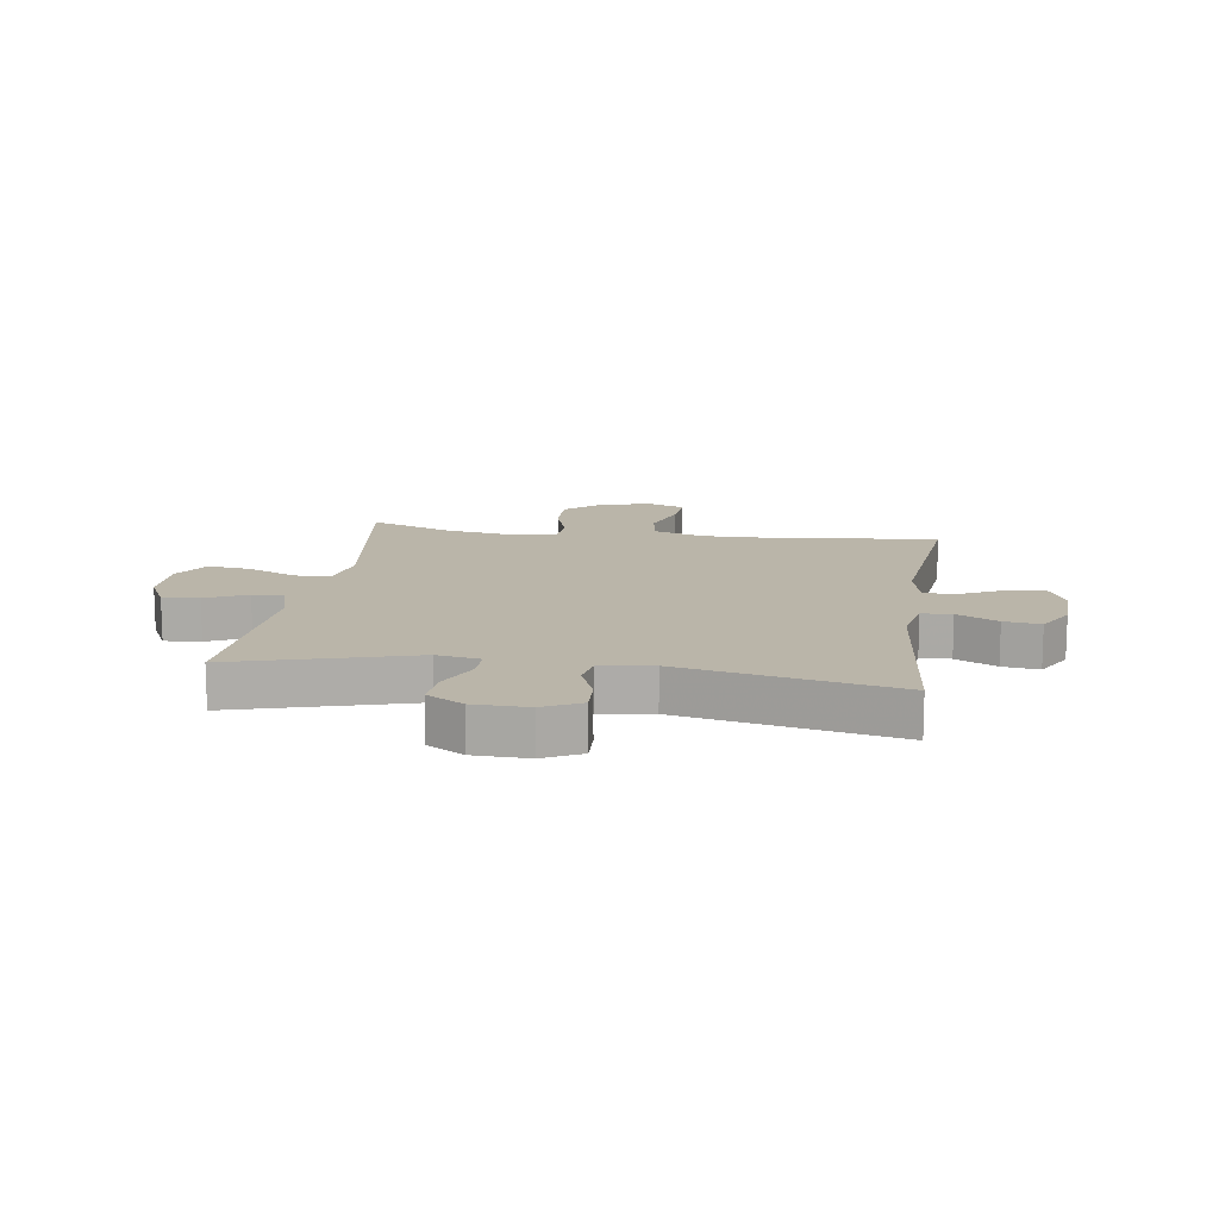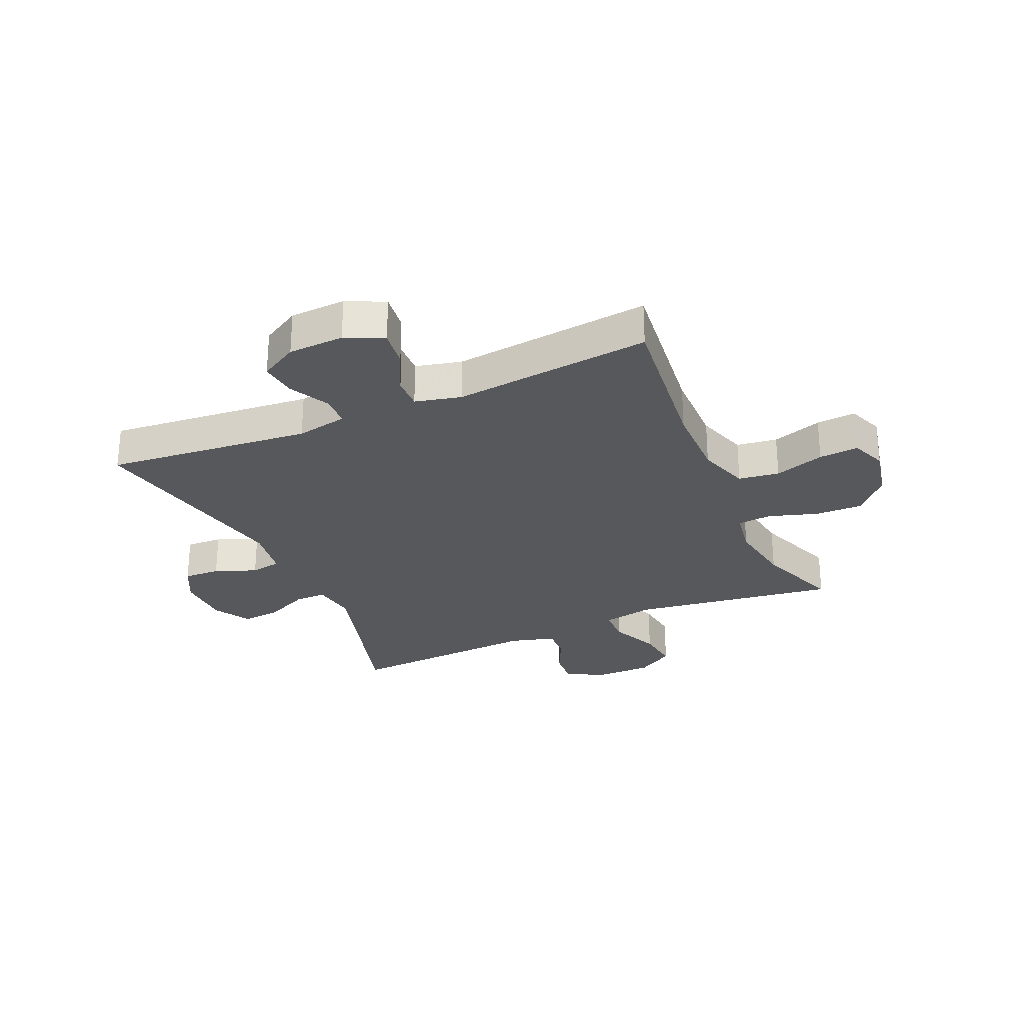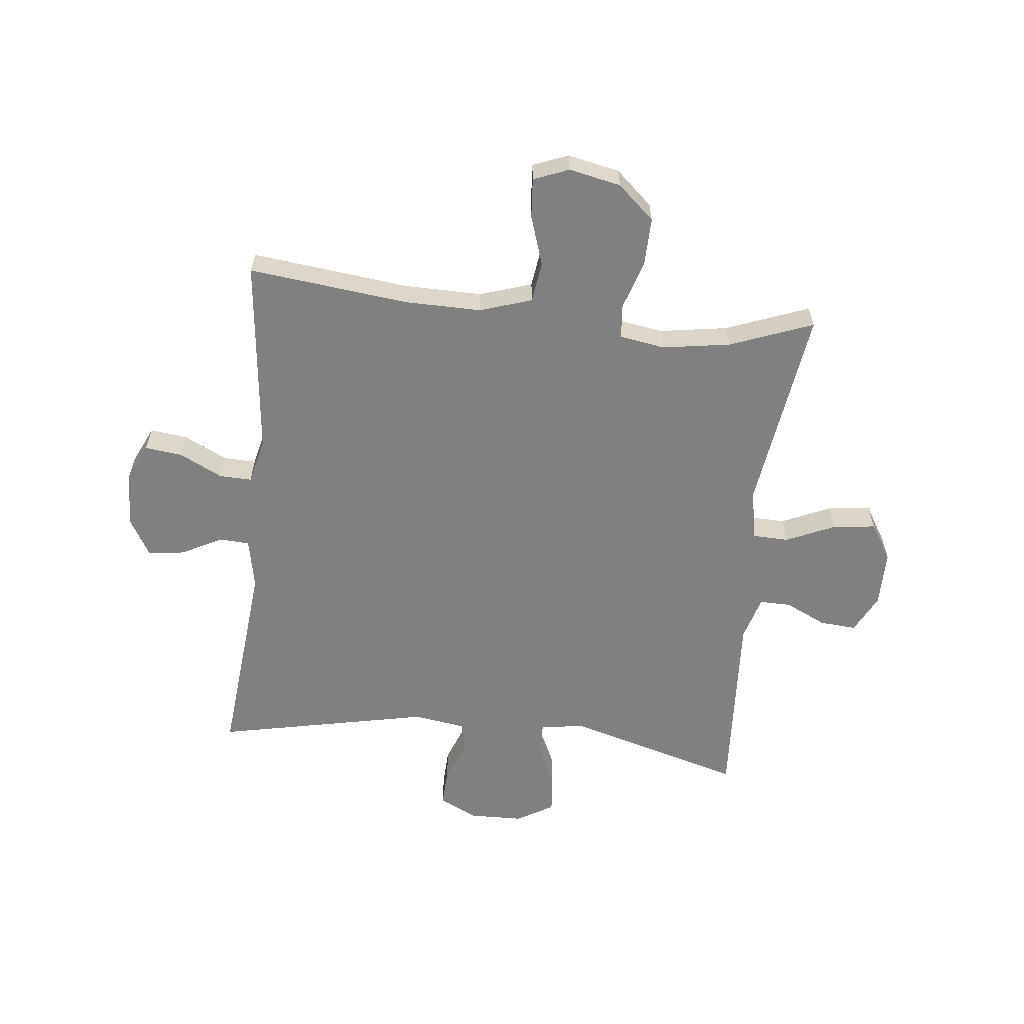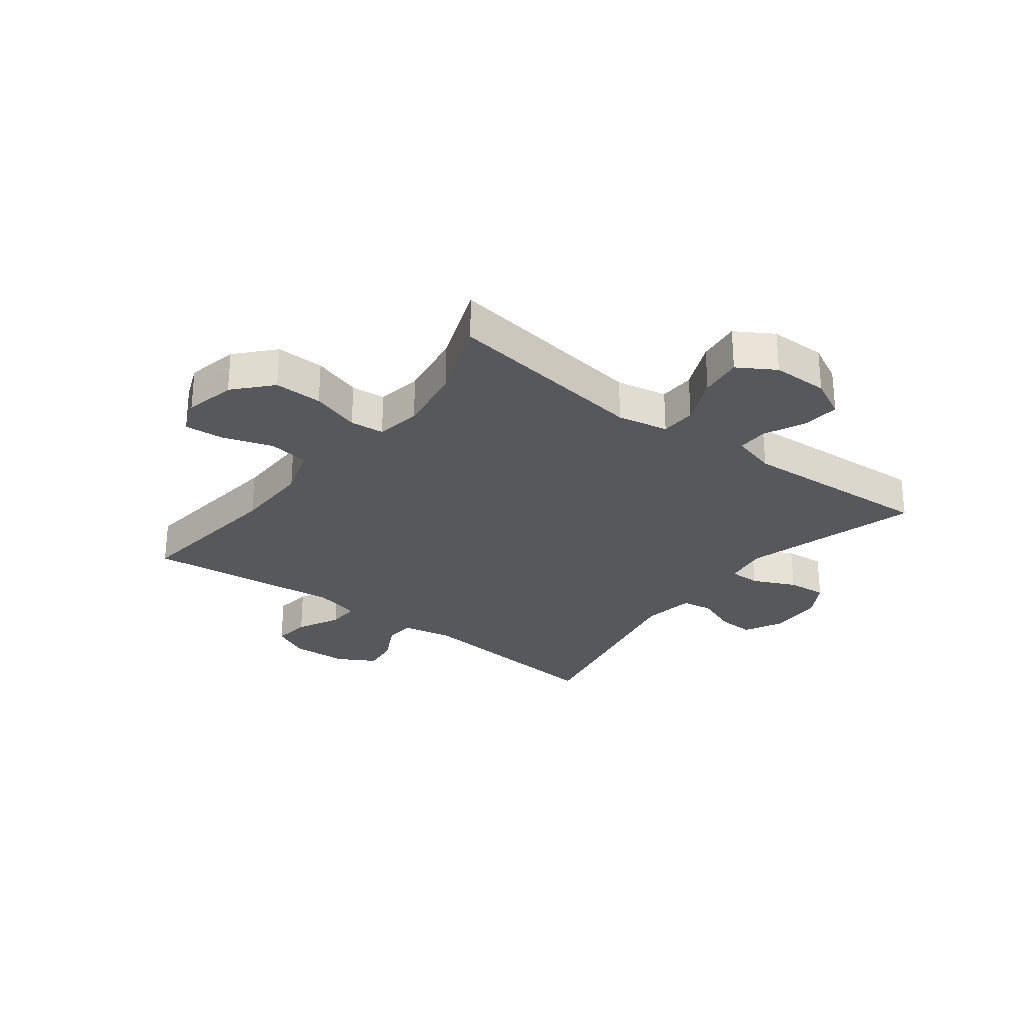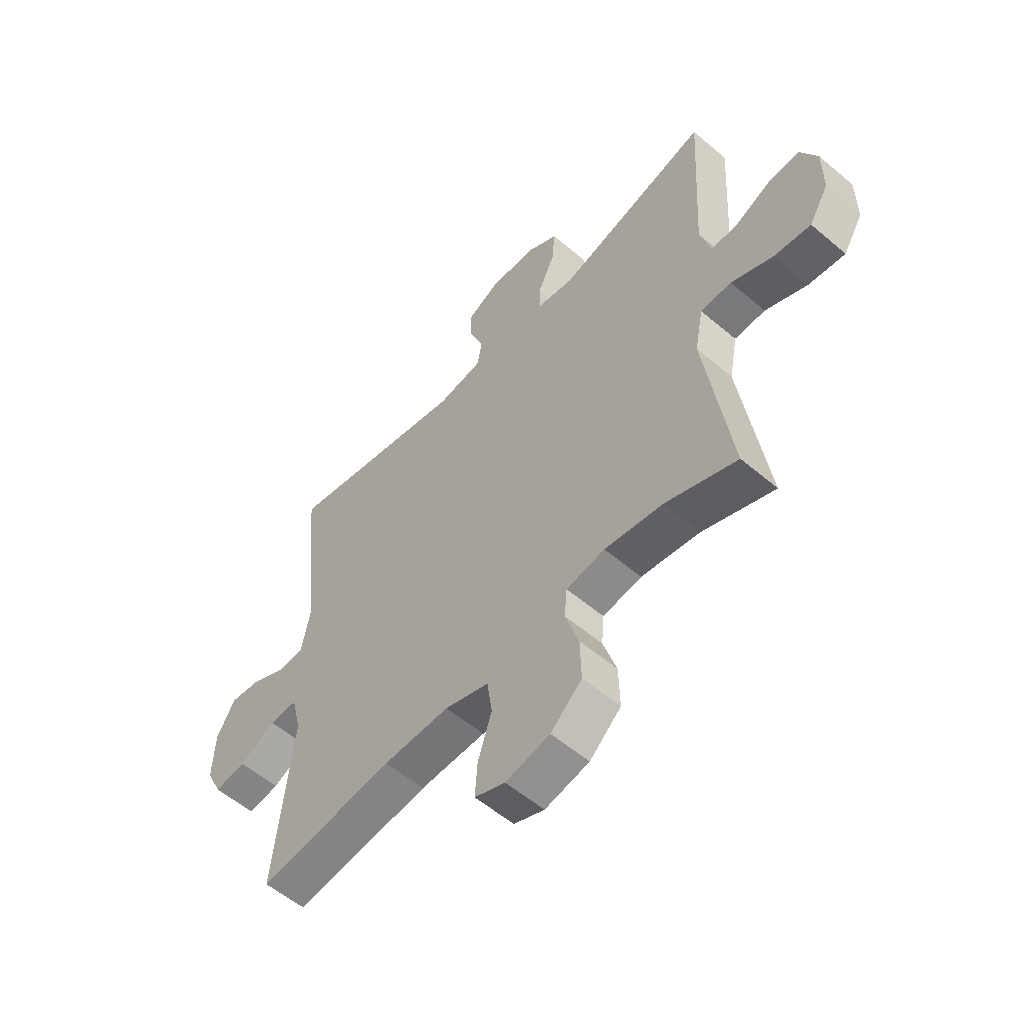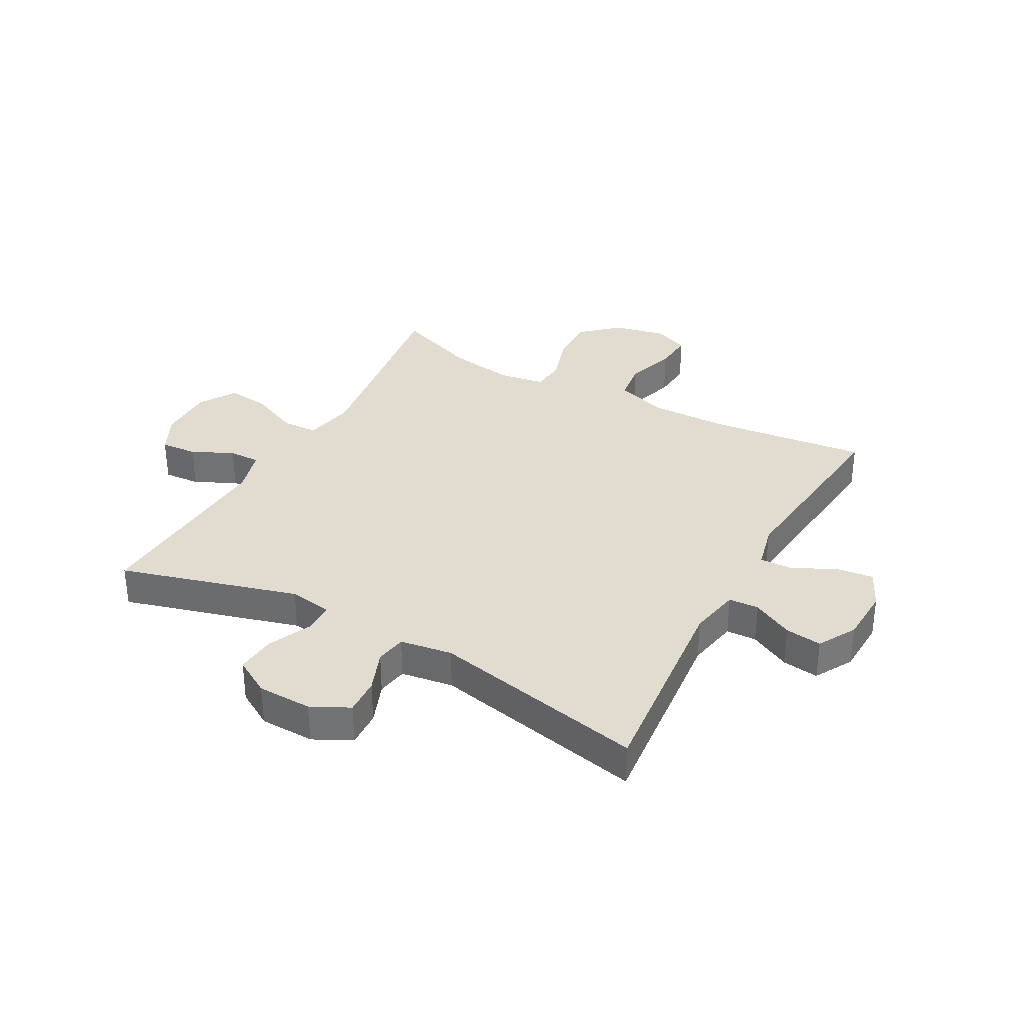
<metadata>
{"format":"obj","ext":"obj","renderer":"f3d","projection":"perspective","resolution":1024,"background":"white","views":[{"elev":13.5,"azim":8.5,"up":"+Y"},{"elev":-27.8,"azim":113.9,"up":"+Y"},{"elev":-60.1,"azim":174.0,"up":"+Y"},{"elev":-27.7,"azim":-127.3,"up":"+Y"},{"elev":-56.2,"azim":-131.6,"up":"+Z"},{"elev":34.2,"azim":28.9,"up":"+Y"}]}
</metadata>
<code>
v -0.5 0.07 0.5
v -0.194 0.07 0.412
v -0.119 0.07 0.424
v -0.119 0.07 0.478
v -0.153 0.07 0.552
v -0.159 0.07 0.62
v -0.096 0.07 0.657
v -0.002 0.07 0.659
v 0.063 0.07 0.626
v 0.06 0.07 0.563
v 0.032 0.07 0.491
v 0.041 0.07 0.438
v 0.131 0.07 0.424
v 0.5 0.07 0.5
v 0.465 0.07 0.146
v 0.482 0.07 0.058
v 0.534 0.07 0.055
v 0.604 0.07 0.091
v 0.667 0.07 0.099
v 0.704 0.07 0.034
v 0.708 0.07 -0.062
v 0.677 0.07 -0.127
v 0.613 0.07 -0.119
v 0.539 0.07 -0.082
v 0.483 0.07 -0.08
v 0.464 0.07 -0.159
v 0.5 0.07 -0.5
v 0.226 0.07 -0.468
v 0.093 0.07 -0.466
v 0.004 0.07 -0.495
v -0.006 0.07 -0.565
v 0.022 0.07 -0.651
v 0.027 0.07 -0.719
v -0.034 0.07 -0.743
v -0.123 0.07 -0.724
v -0.186 0.07 -0.667
v -0.184 0.07 -0.584
v -0.157 0.07 -0.5
v -0.162 0.07 -0.441
v -0.24 0.07 -0.428
v -0.357 0.07 -0.446
v -0.5 0.07 -0.5
v -0.449 0.07 -0.146
v -0.466 0.07 -0.058
v -0.528 0.07 -0.056
v -0.612 0.07 -0.093
v -0.686 0.07 -0.102
v -0.725 0.07 -0.038
v -0.725 0.07 0.059
v -0.691 0.07 0.126
v -0.628 0.07 0.121
v -0.557 0.07 0.087
v -0.503 0.07 0.086
v -0.481 0.07 0.163
v -0.5 0 0.5
v -0.194 0 0.412
v -0.119 0 0.424
v -0.119 0 0.478
v -0.153 0 0.552
v -0.159 0 0.62
v -0.096 0 0.657
v -0.002 0 0.659
v 0.063 0 0.626
v 0.06 0 0.563
v 0.032 0 0.491
v 0.041 0 0.438
v 0.131 0 0.424
v 0.5 0 0.5
v 0.465 0 0.146
v 0.482 0 0.058
v 0.534 0 0.055
v 0.604 0 0.091
v 0.667 0 0.099
v 0.704 0 0.034
v 0.708 0 -0.062
v 0.677 0 -0.127
v 0.613 0 -0.119
v 0.539 0 -0.082
v 0.483 0 -0.08
v 0.464 0 -0.159
v 0.5 0 -0.5
v 0.226 0 -0.468
v 0.093 0 -0.466
v 0.004 0 -0.495
v -0.006 0 -0.565
v 0.022 0 -0.651
v 0.027 0 -0.719
v -0.034 0 -0.743
v -0.123 0 -0.724
v -0.186 0 -0.667
v -0.184 0 -0.584
v -0.157 0 -0.5
v -0.162 0 -0.441
v -0.24 0 -0.428
v -0.357 0 -0.446
v -0.5 0 -0.5
v -0.449 0 -0.146
v -0.466 0 -0.058
v -0.528 0 -0.056
v -0.612 0 -0.093
v -0.686 0 -0.102
v -0.725 0 -0.038
v -0.725 0 0.059
v -0.691 0 0.126
v -0.628 0 0.121
v -0.557 0 0.087
v -0.503 0 0.086
v -0.481 0 0.163
f 50 51 52
f 49 50 52
f 48 49 52
f 47 48 52
f 46 47 52
f 45 46 52
f 44 45 52 53
f 41 42 43
f 40 41 43 44
f 44 53 54
f 40 44 54
f 39 40 54
f 36 37 38
f 35 36 38
f 34 35 38
f 33 34 38
f 32 33 38
f 31 32 38
f 30 31 38 39
f 26 27 28
f 25 26 28 29
f 22 23 24
f 21 22 24
f 20 21 24
f 19 20 24
f 18 19 24
f 17 18 24
f 16 17 24 25
f 54 1 2
f 39 54 2
f 30 39 2
f 29 30 2
f 25 29 2
f 16 25 2
f 15 16 2
f 9 10 11
f 8 9 11
f 7 8 11
f 6 7 11
f 5 6 11
f 4 5 11
f 3 4 11 12
f 3 12 13
f 2 3 13
f 15 2 13
f 13 14 15
f 106 105 104
f 106 104 103
f 106 103 102
f 106 102 101
f 106 101 100
f 106 100 99
f 107 106 99 98
f 97 96 95
f 98 97 95 94
f 108 107 98
f 108 98 94
f 108 94 93
f 92 91 90
f 92 90 89
f 92 89 88
f 92 88 87
f 92 87 86
f 92 86 85
f 93 92 85 84
f 82 81 80
f 83 82 80 79
f 78 77 76
f 78 76 75
f 78 75 74
f 78 74 73
f 78 73 72
f 78 72 71
f 79 78 71 70
f 56 55 108
f 56 108 93
f 56 93 84
f 56 84 83
f 56 83 79
f 56 79 70
f 56 70 69
f 65 64 63
f 65 63 62
f 65 62 61
f 65 61 60
f 65 60 59
f 65 59 58
f 66 65 58 57
f 67 66 57
f 67 57 56
f 67 56 69
f 69 68 67
f 1 55 56 2
f 2 56 57 3
f 3 57 58 4
f 4 58 59 5
f 5 59 60 6
f 6 60 61 7
f 7 61 62 8
f 8 62 63 9
f 9 63 64 10
f 10 64 65 11
f 11 65 66 12
f 12 66 67 13
f 13 67 68 14
f 14 68 69 15
f 15 69 70 16
f 16 70 71 17
f 17 71 72 18
f 18 72 73 19
f 19 73 74 20
f 20 74 75 21
f 21 75 76 22
f 22 76 77 23
f 23 77 78 24
f 24 78 79 25
f 25 79 80 26
f 26 80 81 27
f 27 81 82 28
f 28 82 83 29
f 29 83 84 30
f 30 84 85 31
f 31 85 86 32
f 32 86 87 33
f 33 87 88 34
f 34 88 89 35
f 35 89 90 36
f 36 90 91 37
f 37 91 92 38
f 38 92 93 39
f 39 93 94 40
f 40 94 95 41
f 41 95 96 42
f 42 96 97 43
f 43 97 98 44
f 44 98 99 45
f 45 99 100 46
f 46 100 101 47
f 47 101 102 48
f 48 102 103 49
f 49 103 104 50
f 50 104 105 51
f 51 105 106 52
f 52 106 107 53
f 53 107 108 54
f 54 108 55 1

</code>
